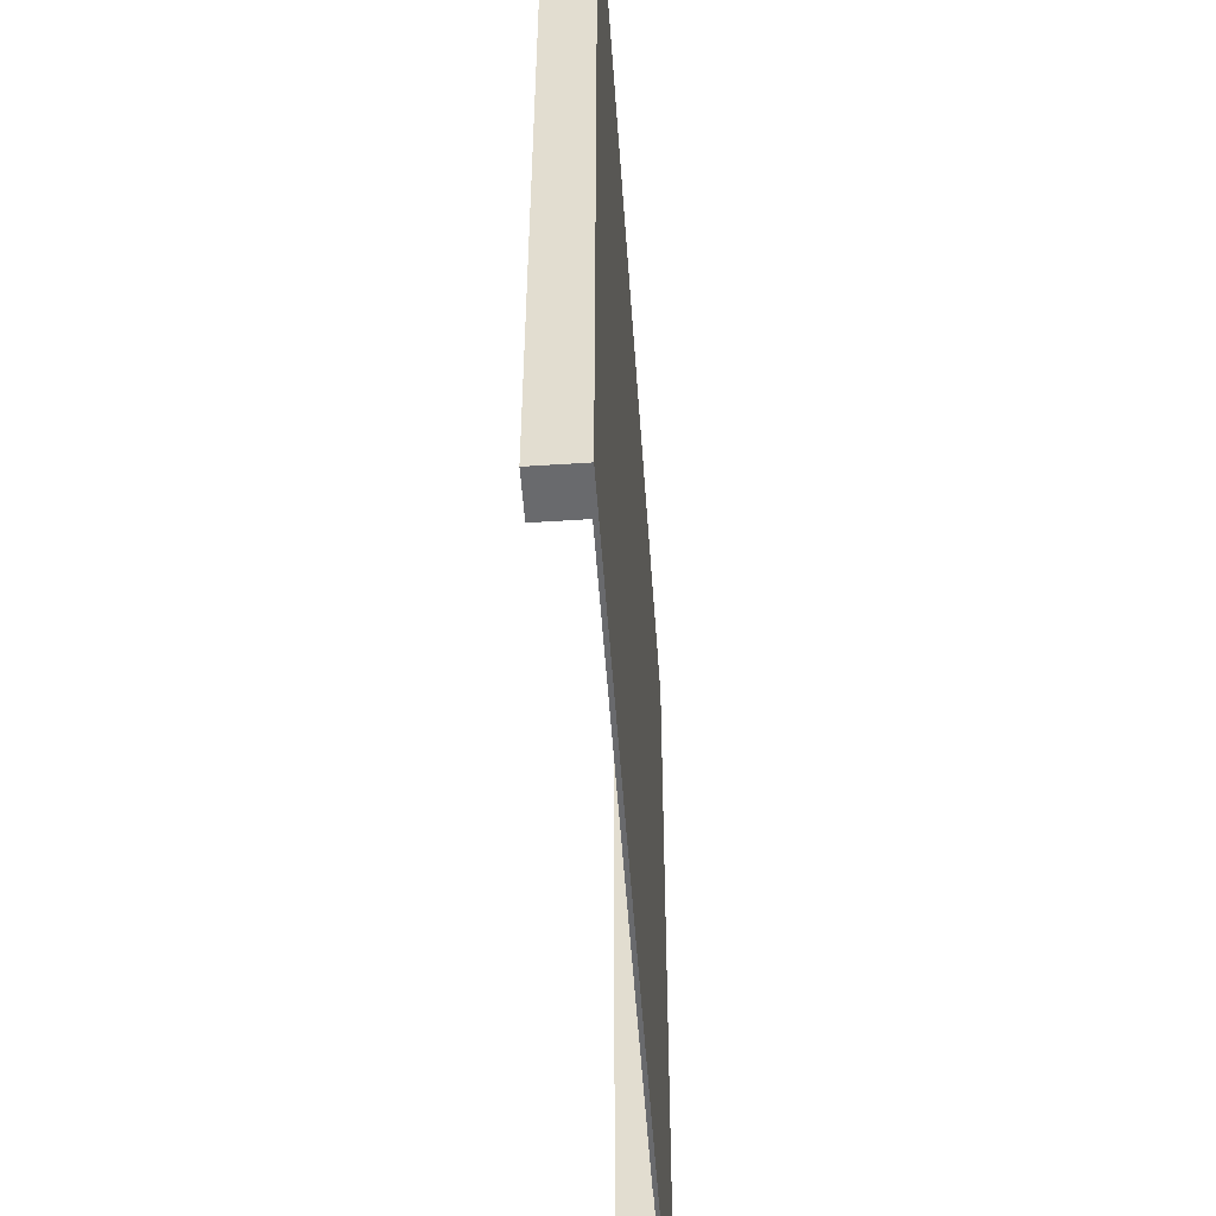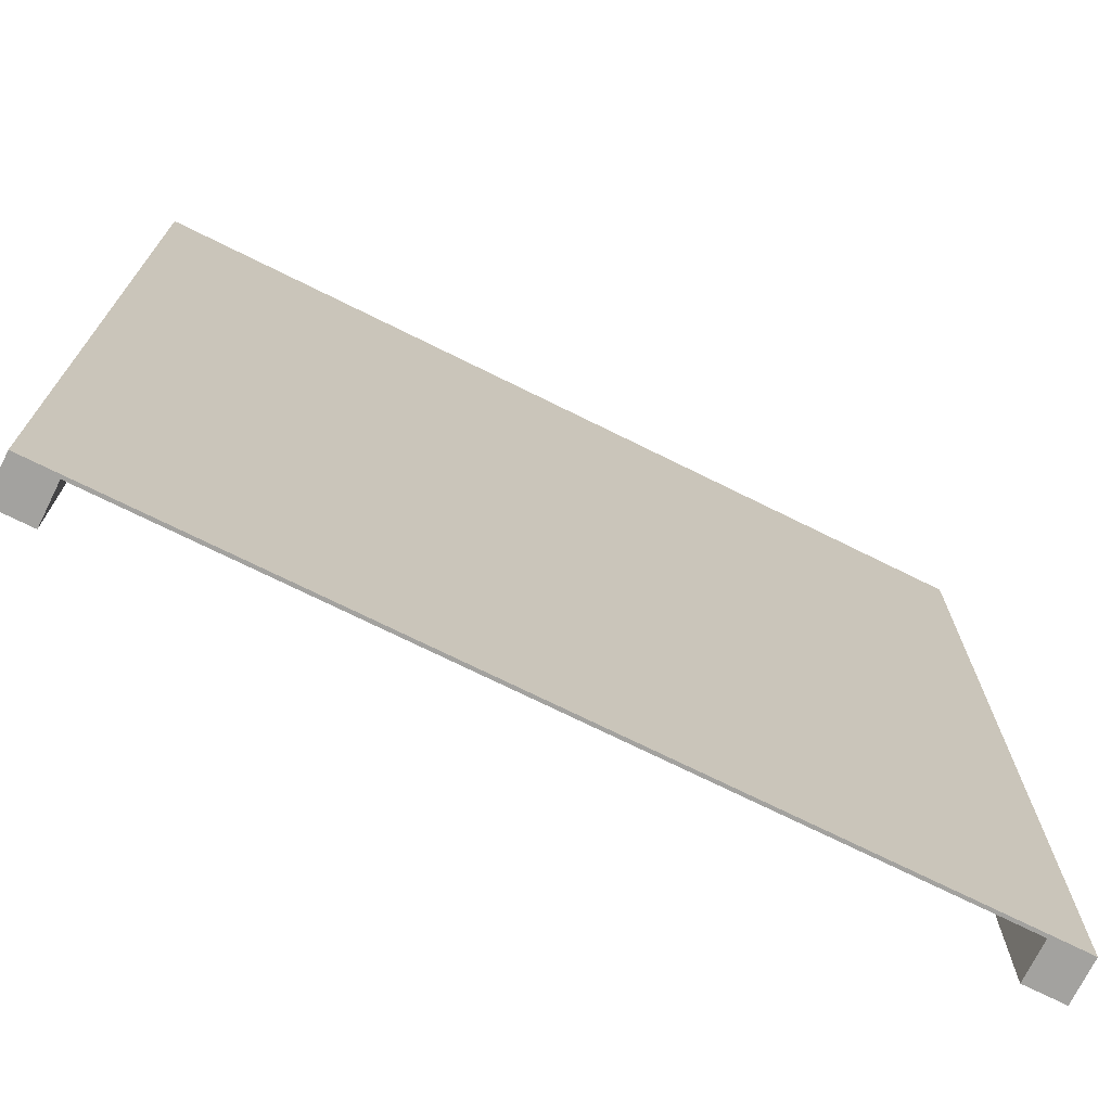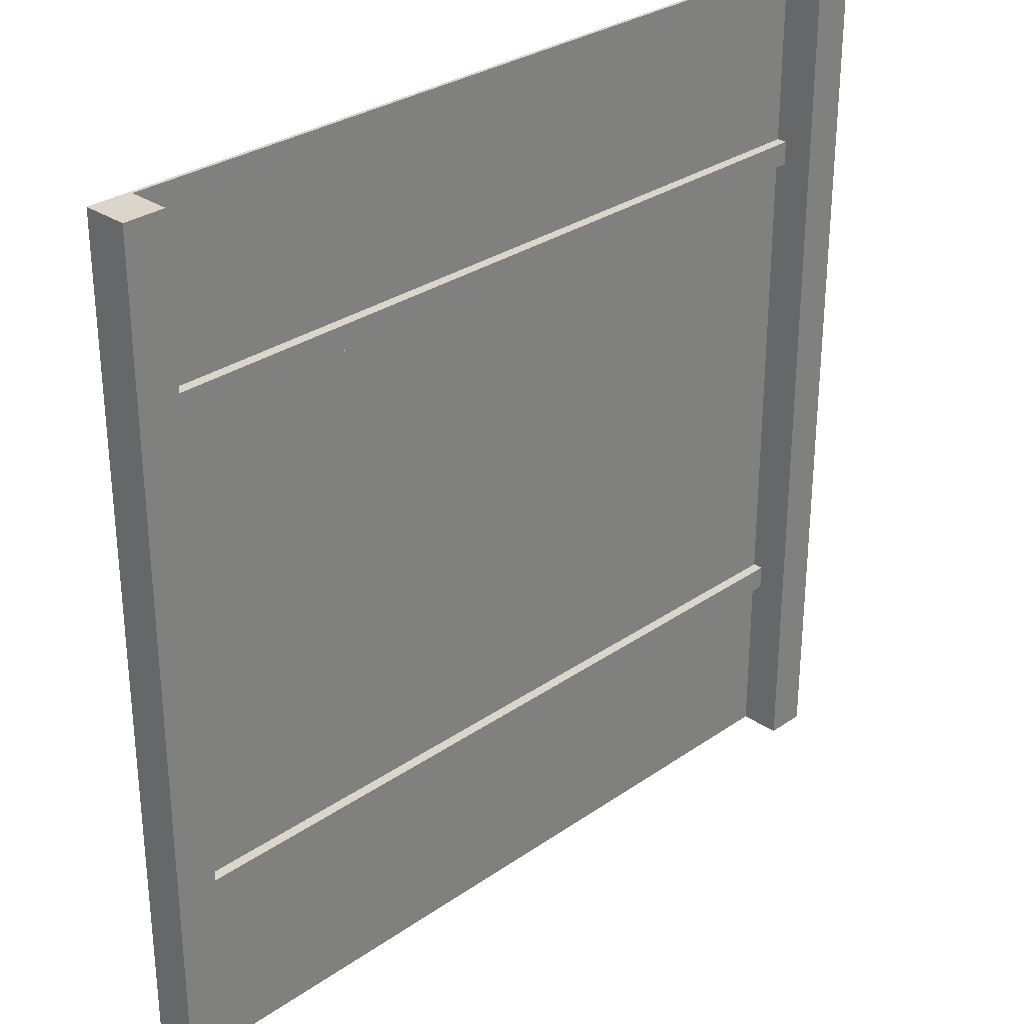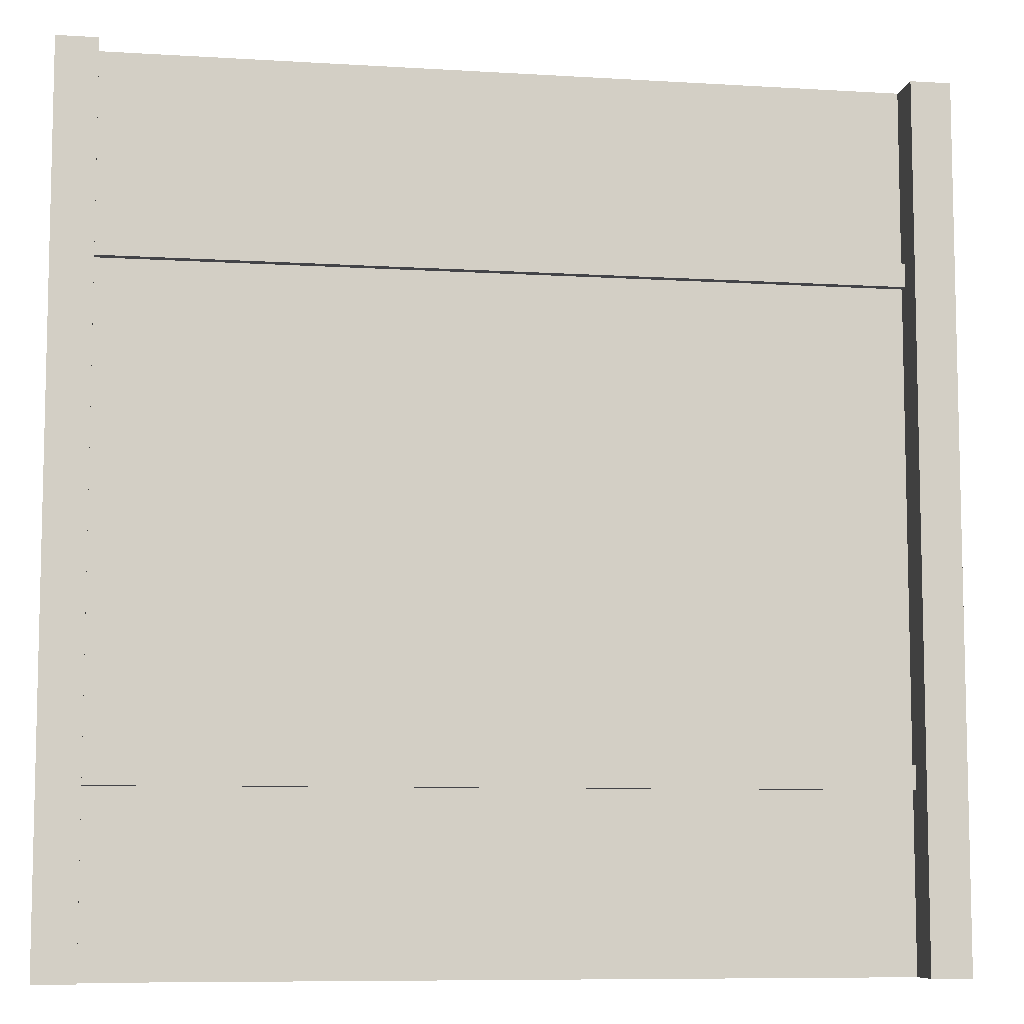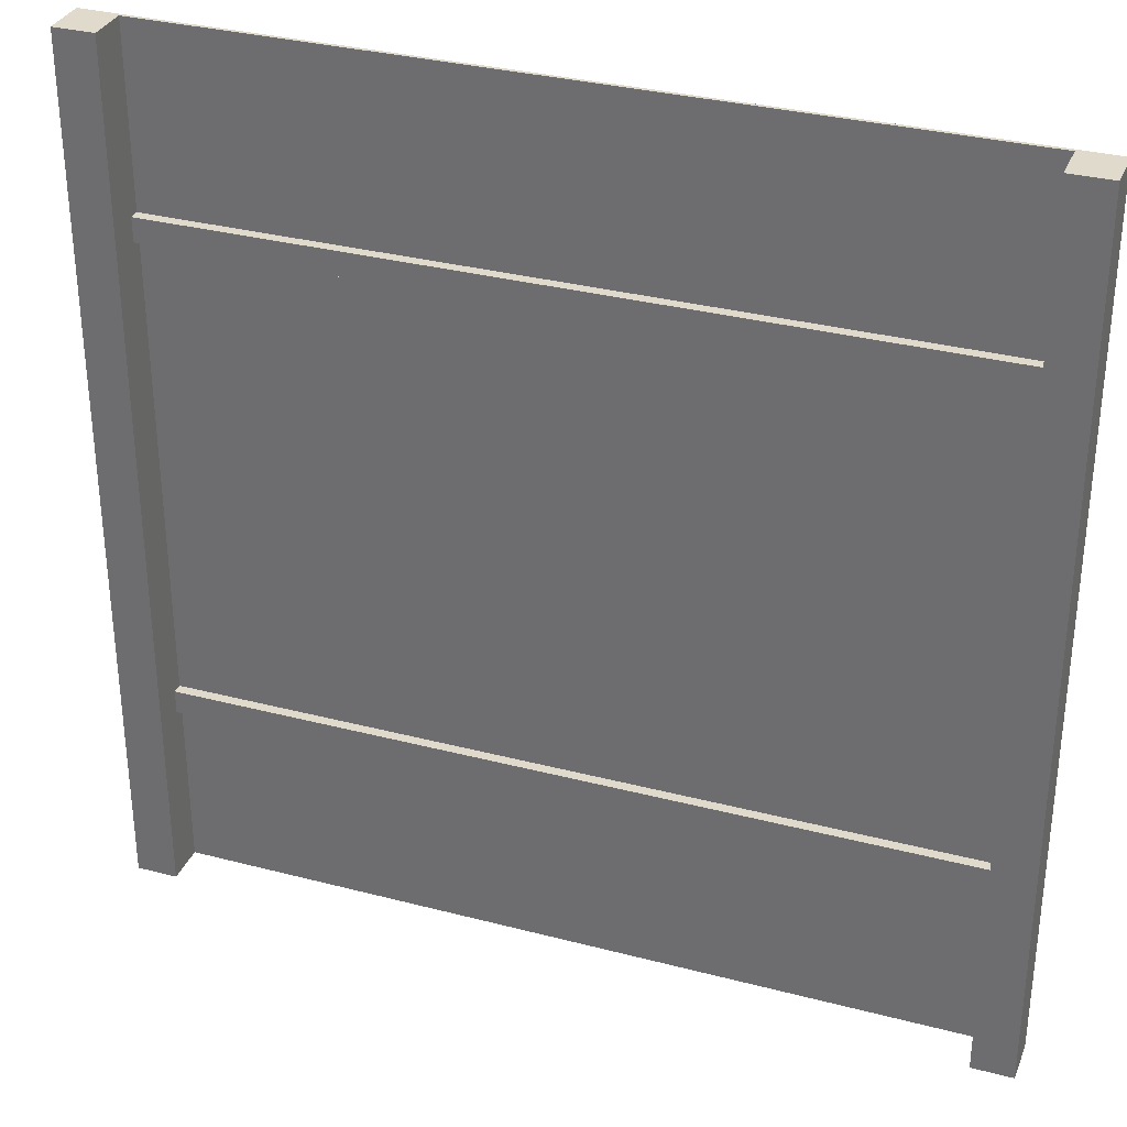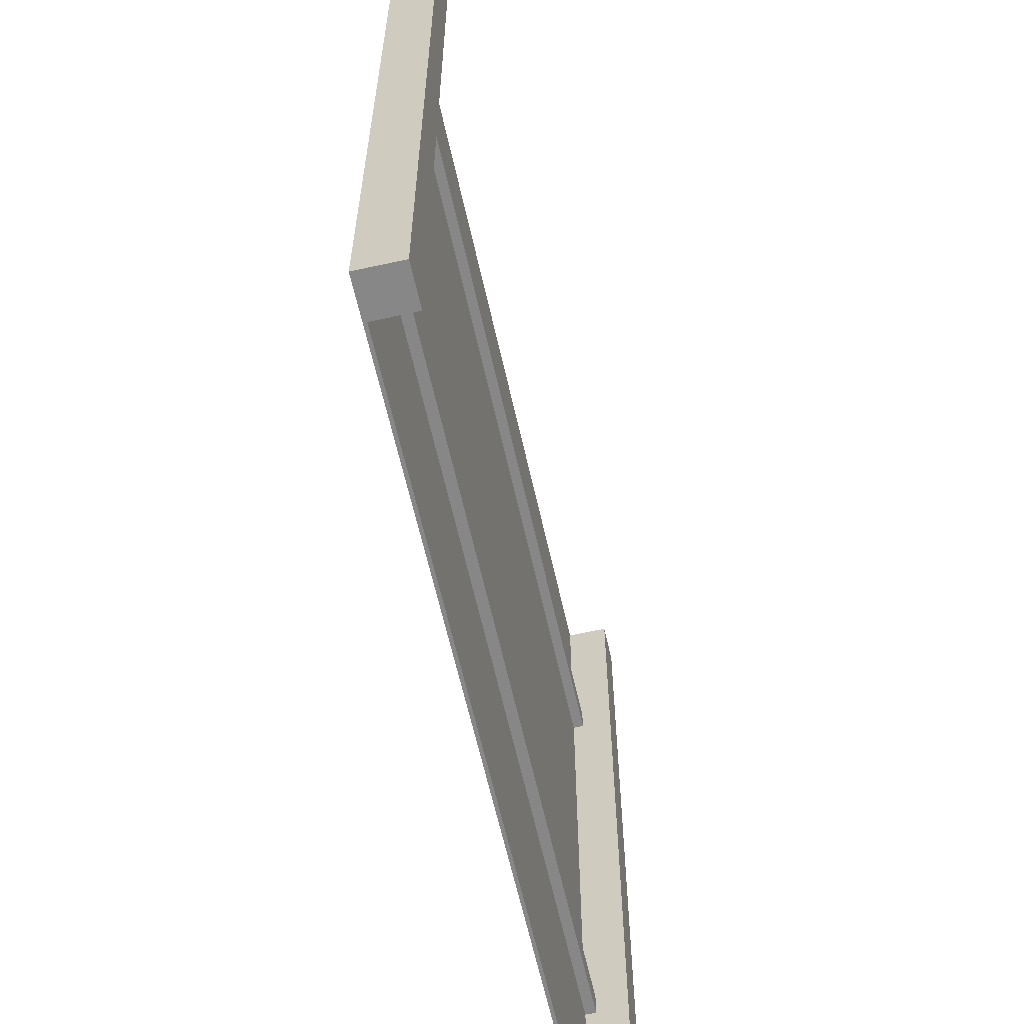
<metadata>
{"format":"obj","ext":"obj","renderer":"f3d","projection":"perspective","resolution":1024,"background":"white","views":[{"elev":-53.0,"azim":94.0,"up":"+Y"},{"elev":-72.6,"azim":153.6,"up":"+Y"},{"elev":29.9,"azim":-45.3,"up":"+Y"},{"elev":-8.2,"azim":-9.6,"up":"+Y"},{"elev":32.5,"azim":20.0,"up":"+Y"},{"elev":-62.5,"azim":-77.4,"up":"+Y"}]}
</metadata>
<code>
o
v 25.6 25.7 -75.6
v 24.4 25.7 -75.6
v 1.2 25.7 -75.6
v 0 25.7 -75.6
v 25.6 51.3 -75.6
v 24.4 51.3 -75.6
v 1.2 51.3 -75.6
v 0 51.3 -75.6
v 24.4 30.9 -76.5
v 1.2 30.9 -76.5
v 24.4 31.6 -76.5
v 1.2 31.6 -76.5
v 24.4 45.4 -76.5
v 1.2 45.4 -76.5
v 24.4 46.1 -76.5
v 1.2 46.1 -76.5
v 24.4 25.7 -76.8
v 1.2 25.7 -76.8
v 24.4 30.9 -76.8
v 1.2 30.9 -76.8
v 24.4 31.6 -76.8
v 1.2 31.6 -76.8
v 24.4 45.4 -76.8
v 1.2 45.4 -76.8
v 24.4 46.1 -76.8
v 1.2 46.1 -76.8
v 24.4 51.3 -76.8
v 1.2 51.3 -76.8
v 25.6 25.7 -76.9
v 0 25.7 -76.9
v 25.6 51.3 -76.9
v 0 51.3 -76.9
v 25.6 25.7 -75.6
v 25.6 51.3 -75.6
v 25.6 25.7 -76.8
v 25.6 51.3 -76.8
v 25.6 25.7 -76.9
v 25.6 51.3 -76.9
v 1.2 25.7 -75.6
v 1.2 51.3 -75.6
v 1.2 30.9 -76.5
v 1.2 31.6 -76.5
v 1.2 45.4 -76.5
v 1.2 46.1 -76.5
v 1.2 25.7 -76.8
v 1.2 30.9 -76.8
v 1.2 31.6 -76.8
v 1.2 45.4 -76.8
v 1.2 46.1 -76.8
v 1.2 51.3 -76.8
v 24.4 25.7 -75.6
v 24.4 51.3 -75.6
v 24.4 30.9 -76.5
v 24.4 31.6 -76.5
v 24.4 45.4 -76.5
v 24.4 46.1 -76.5
v 24.4 25.7 -76.8
v 24.4 30.9 -76.8
v 24.4 31.6 -76.8
v 24.4 45.4 -76.8
v 24.4 46.1 -76.8
v 24.4 51.3 -76.8
v 0 25.7 -75.6
v 0 51.3 -75.6
v 0 25.7 -76.8
v 0 51.3 -76.8
v 0 25.7 -76.9
v 0 51.3 -76.9
v 25.6 25.7 -75.6
v 25.6 25.7 -76.8
v 25.6 25.7 -76.9
v 24.4 25.7 -75.6
v 24.4 25.7 -76.8
v 1.2 25.7 -75.6
v 1.2 25.7 -76.8
v 0 25.7 -75.6
v 0 25.7 -76.8
v 0 25.7 -76.9
v 24.4 30.9 -76.5
v 24.4 30.9 -76.8
v 1.2 30.9 -76.5
v 1.2 30.9 -76.8
v 24.4 45.4 -76.5
v 24.4 45.4 -76.8
v 1.2 45.4 -76.5
v 1.2 45.4 -76.8
v 24.4 31.6 -76.5
v 24.4 31.6 -76.8
v 1.2 31.6 -76.5
v 1.2 31.6 -76.8
v 24.4 46.1 -76.5
v 24.4 46.1 -76.8
v 1.2 46.1 -76.5
v 1.2 46.1 -76.8
v 25.6 51.3 -75.6
v 25.6 51.3 -76.8
v 25.6 51.3 -76.9
v 24.4 51.3 -75.6
v 24.4 51.3 -76.8
v 1.2 51.3 -75.6
v 1.2 51.3 -76.8
v 0 51.3 -75.6
v 0 51.3 -76.8
v 0 51.3 -76.9
f 5 2 1
f 6 2 5
f 7 4 3
f 8 4 7
f 11 10 9
f 12 10 11
f 15 14 13
f 16 14 15
f 19 18 17
f 20 18 19
f 23 22 21
f 24 22 23
f 27 26 25
f 28 26 27
f 29 30 31
f 31 30 32
f 35 34 33
f 36 34 35
f 37 36 35
f 38 36 37
f 41 40 39
f 42 40 41
f 43 40 42
f 44 40 43
f 45 41 39
f 46 41 45
f 47 43 42
f 48 43 47
f 49 40 44
f 50 40 49
f 51 52 53
f 53 52 54
f 54 52 55
f 55 52 56
f 51 53 57
f 57 53 58
f 54 55 59
f 59 55 60
f 56 52 61
f 61 52 62
f 63 64 65
f 65 64 66
f 65 66 67
f 67 66 68
f 72 70 69
f 73 71 70
f 73 70 72
f 75 71 73
f 76 75 74
f 77 71 75
f 77 75 76
f 78 71 77
f 81 80 79
f 82 80 81
f 85 84 83
f 86 84 85
f 87 88 89
f 89 88 90
f 91 92 93
f 93 92 94
f 95 96 98
f 96 97 99
f 98 96 99
f 99 97 101
f 100 101 102
f 101 97 103
f 102 101 103
f 103 97 104

</code>
